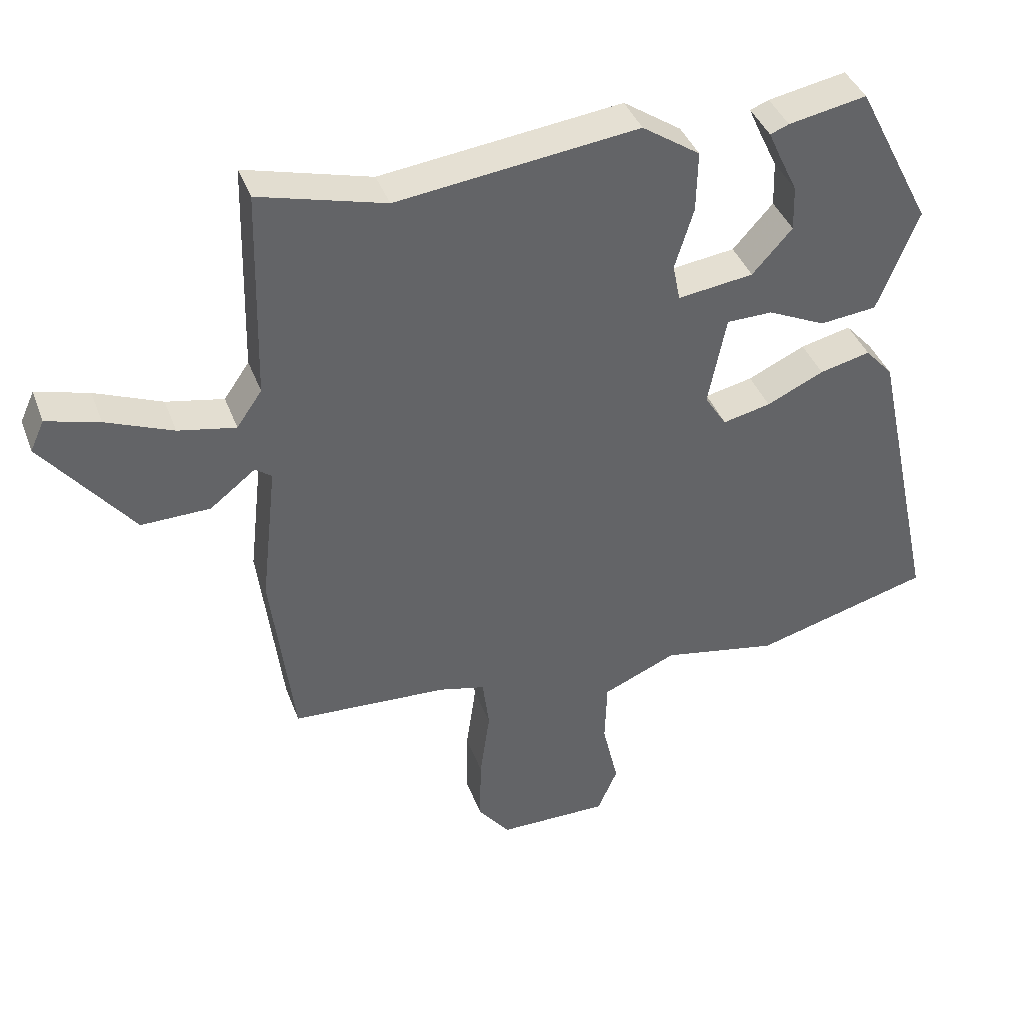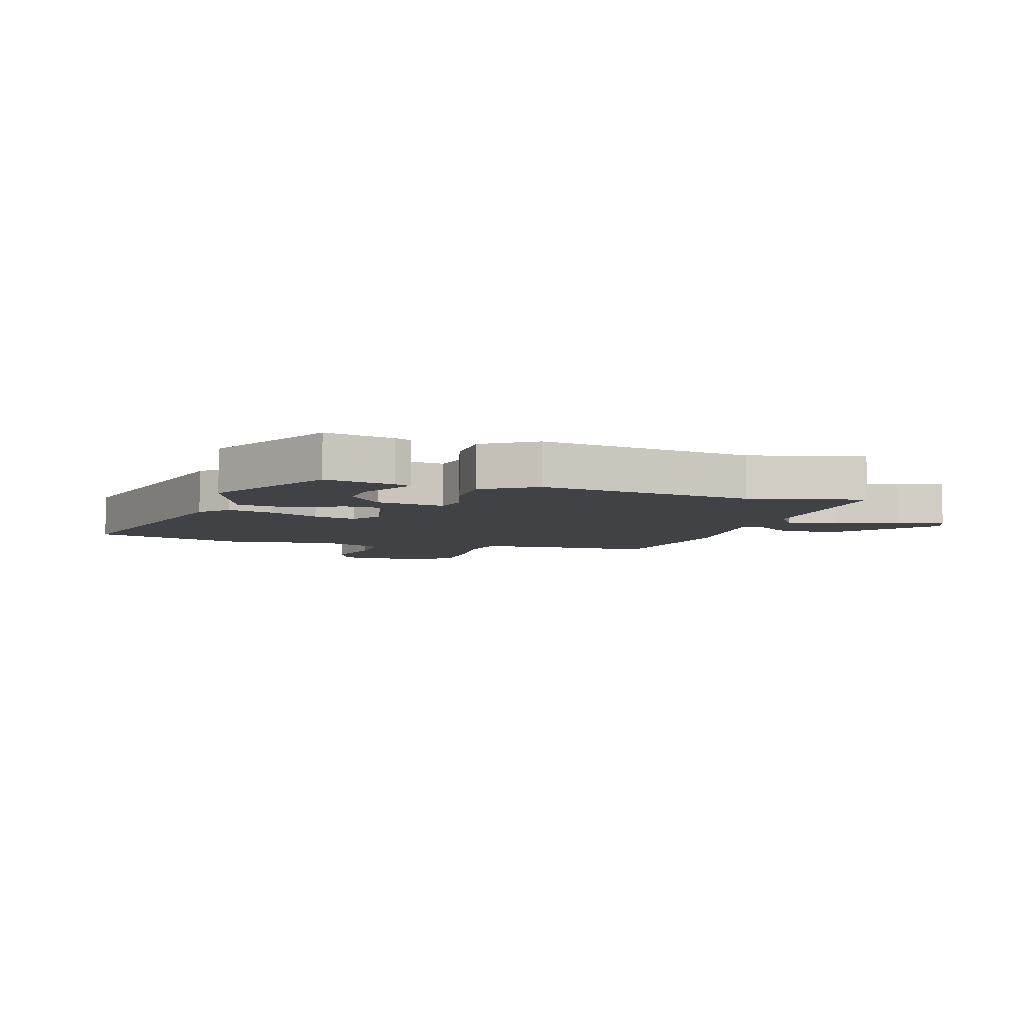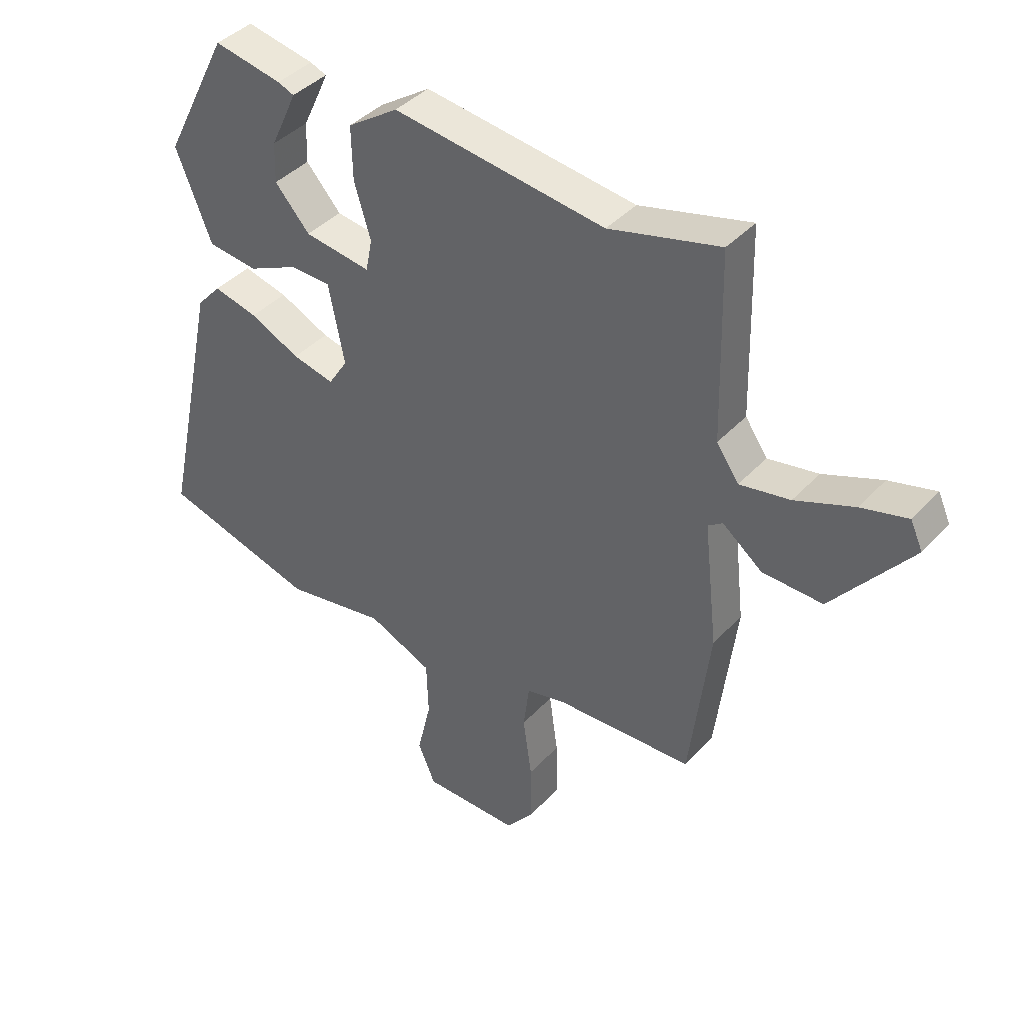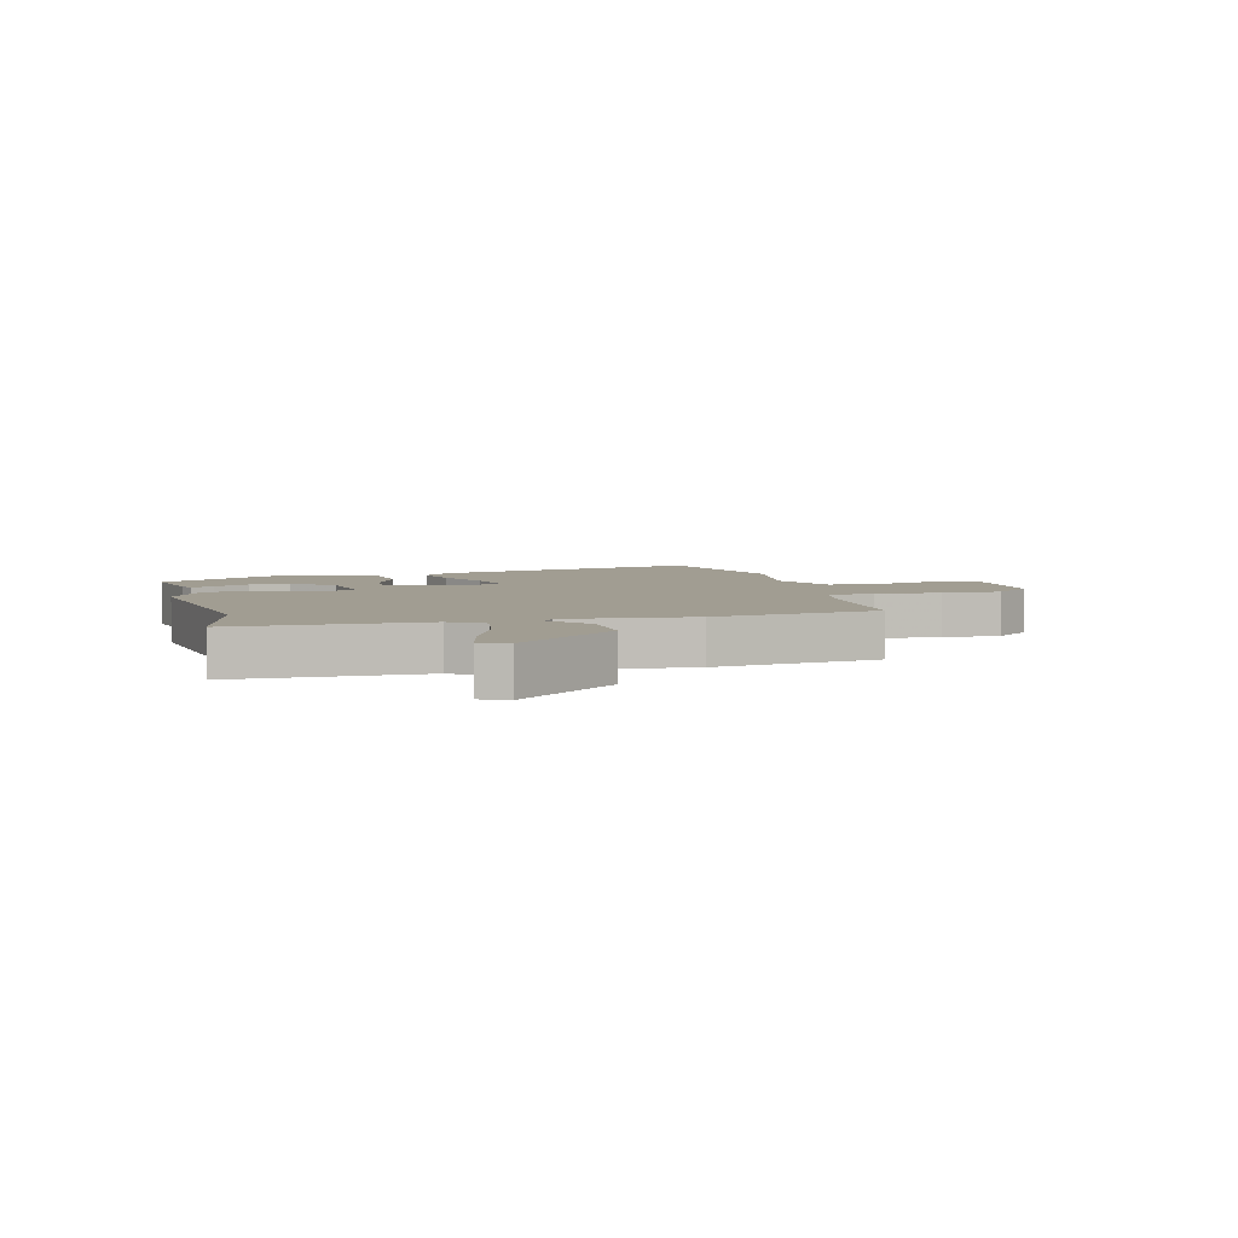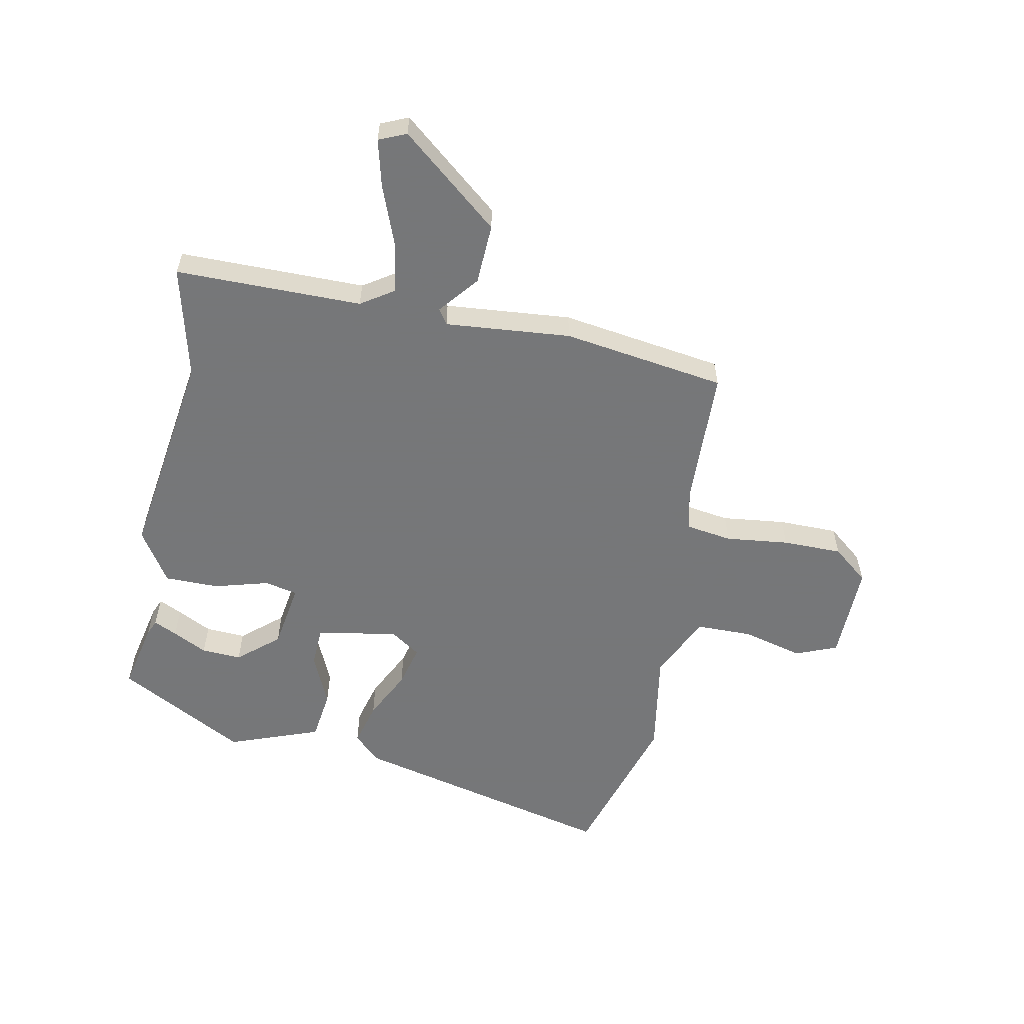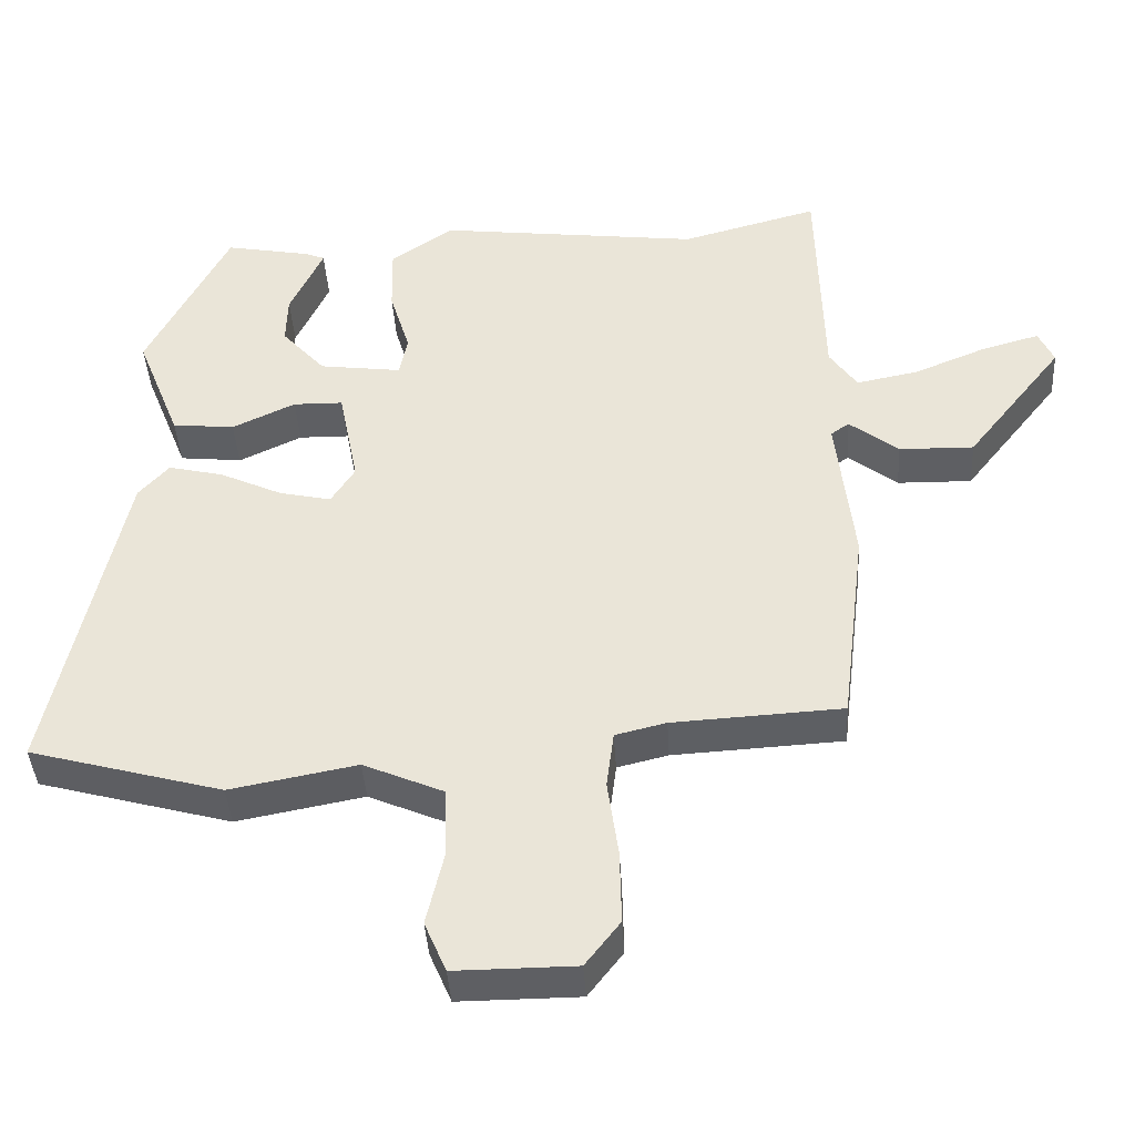
<metadata>
{"format":"obj","ext":"obj","renderer":"f3d","projection":"perspective","resolution":1024,"background":"white","views":[{"elev":40.0,"azim":160.5,"up":"+Z"},{"elev":-6.1,"azim":-18.8,"up":"+Y"},{"elev":40.9,"azim":38.3,"up":"+Z"},{"elev":4.8,"azim":74.2,"up":"+Y"},{"elev":-57.1,"azim":77.4,"up":"+Y"},{"elev":-40.9,"azim":3.4,"up":"+Z"}]}
</metadata>
<code>
v 0.322 0.07 0.452
v 0.511 0.07 0.503
v 0.519 0.07 0.187
v 0.557 0.07 0.132
v 0.643 0.07 0.149
v 0.743 0.07 0.19
v 0.822 0.07 0.212
v 0.843 0.07 0.166
v 0.709 0.07 -0.004
v 0.606 0.07 -0.002
v 0.538 0.07 0.051
v 0.513 0.07 0.033
v 0.537 0.07 -0.18
v 0.503 0.07 -0.458
v 0.269 0.07 -0.471
v 0.199 0.07 -0.488
v 0.189 0.07 -0.567
v 0.204 0.07 -0.674
v 0.206 0.07 -0.775
v 0.158 0.07 -0.837
v -0.008 0.07 -0.838
v -0.038 0.07 -0.768
v -0.014 0.07 -0.665
v -0.017 0.07 -0.569
v -0.128 0.07 -0.521
v -0.303 0.07 -0.554
v -0.569 0.07 -0.481
v -0.471 0.07 -0.027
v -0.429 0.07 0.02
v -0.353 0.07 0.002
v -0.267 0.07 -0.038
v -0.195 0.07 -0.054
v -0.162 0.07 -0.002
v -0.189 0.07 0.135
v -0.258 0.07 0.136
v -0.345 0.07 0.095
v -0.431 0.07 0.104
v -0.492 0.07 0.258
v -0.379 0.07 0.479
v -0.262 0.07 0.457
v -0.234 0.07 0.446
v -0.252 0.07 0.406
v -0.28 0.07 0.347
v -0.282 0.07 0.279
v -0.222 0.07 0.212
v -0.108 0.07 0.197
v -0.097 0.07 0.253
v -0.125 0.07 0.345
v -0.127 0.07 0.437
v -0.04 0.07 0.496
v 0.322 0 0.452
v 0.511 0 0.503
v 0.519 0 0.187
v 0.557 0 0.132
v 0.643 0 0.149
v 0.743 0 0.19
v 0.822 0 0.212
v 0.843 0 0.166
v 0.709 0 -0.004
v 0.606 0 -0.002
v 0.538 0 0.051
v 0.513 0 0.033
v 0.537 0 -0.18
v 0.503 0 -0.458
v 0.269 0 -0.471
v 0.199 0 -0.488
v 0.189 0 -0.567
v 0.204 0 -0.674
v 0.206 0 -0.775
v 0.158 0 -0.837
v -0.008 0 -0.838
v -0.038 0 -0.768
v -0.014 0 -0.665
v -0.017 0 -0.569
v -0.128 0 -0.521
v -0.303 0 -0.554
v -0.569 0 -0.481
v -0.471 0 -0.027
v -0.429 0 0.02
v -0.353 0 0.002
v -0.267 0 -0.038
v -0.195 0 -0.054
v -0.162 0 -0.002
v -0.189 0 0.135
v -0.258 0 0.136
v -0.345 0 0.095
v -0.431 0 0.104
v -0.492 0 0.258
v -0.379 0 0.479
v -0.262 0 0.457
v -0.234 0 0.446
v -0.252 0 0.406
v -0.28 0 0.347
v -0.282 0 0.279
v -0.222 0 0.212
v -0.108 0 0.197
v -0.097 0 0.253
v -0.125 0 0.345
v -0.127 0 0.437
v -0.04 0 0.496
f 49 50 1
f 48 49 1
f 47 48 1
f 1 2 3
f 47 1 3
f 46 47 3
f 41 42 43
f 40 41 43
f 39 40 43
f 38 39 43
f 37 38 43
f 37 43 44
f 37 44 45
f 36 37 45
f 35 36 45
f 29 30 31
f 28 29 31
f 27 28 31
f 26 27 31
f 25 26 31
f 24 25 31 32
f 21 22 23
f 20 21 23
f 19 20 23
f 18 19 23
f 17 18 23
f 16 17 23 24
f 12 13 14 15
f 12 15 16
f 9 10 11
f 8 9 11
f 7 8 11
f 6 7 11
f 5 6 11
f 4 5 11 12
f 12 16 24
f 4 12 24
f 3 4 24
f 46 3 24
f 34 35 45 46
f 24 32 33
f 24 33 34 46
f 51 100 99
f 51 99 98
f 51 98 97
f 53 52 51
f 53 51 97
f 53 97 96
f 93 92 91
f 93 91 90
f 93 90 89
f 93 89 88
f 93 88 87
f 94 93 87
f 95 94 87
f 95 87 86
f 95 86 85
f 81 80 79
f 81 79 78
f 81 78 77
f 81 77 76
f 81 76 75
f 82 81 75 74
f 73 72 71
f 73 71 70
f 73 70 69
f 73 69 68
f 73 68 67
f 74 73 67 66
f 65 64 63 62
f 66 65 62
f 61 60 59
f 61 59 58
f 61 58 57
f 61 57 56
f 61 56 55
f 62 61 55 54
f 74 66 62
f 74 62 54
f 74 54 53
f 74 53 96
f 96 95 85 84
f 83 82 74
f 96 84 83 74
f 1 51 52 2
f 2 52 53 3
f 3 53 54 4
f 4 54 55 5
f 5 55 56 6
f 6 56 57 7
f 7 57 58 8
f 8 58 59 9
f 9 59 60 10
f 10 60 61 11
f 11 61 62 12
f 12 62 63 13
f 13 63 64 14
f 14 64 65 15
f 15 65 66 16
f 16 66 67 17
f 17 67 68 18
f 18 68 69 19
f 19 69 70 20
f 20 70 71 21
f 21 71 72 22
f 22 72 73 23
f 23 73 74 24
f 24 74 75 25
f 25 75 76 26
f 26 76 77 27
f 27 77 78 28
f 28 78 79 29
f 29 79 80 30
f 30 80 81 31
f 31 81 82 32
f 32 82 83 33
f 33 83 84 34
f 34 84 85 35
f 35 85 86 36
f 36 86 87 37
f 37 87 88 38
f 38 88 89 39
f 39 89 90 40
f 40 90 91 41
f 41 91 92 42
f 42 92 93 43
f 43 93 94 44
f 44 94 95 45
f 45 95 96 46
f 46 96 97 47
f 47 97 98 48
f 48 98 99 49
f 49 99 100 50
f 50 100 51 1

</code>
